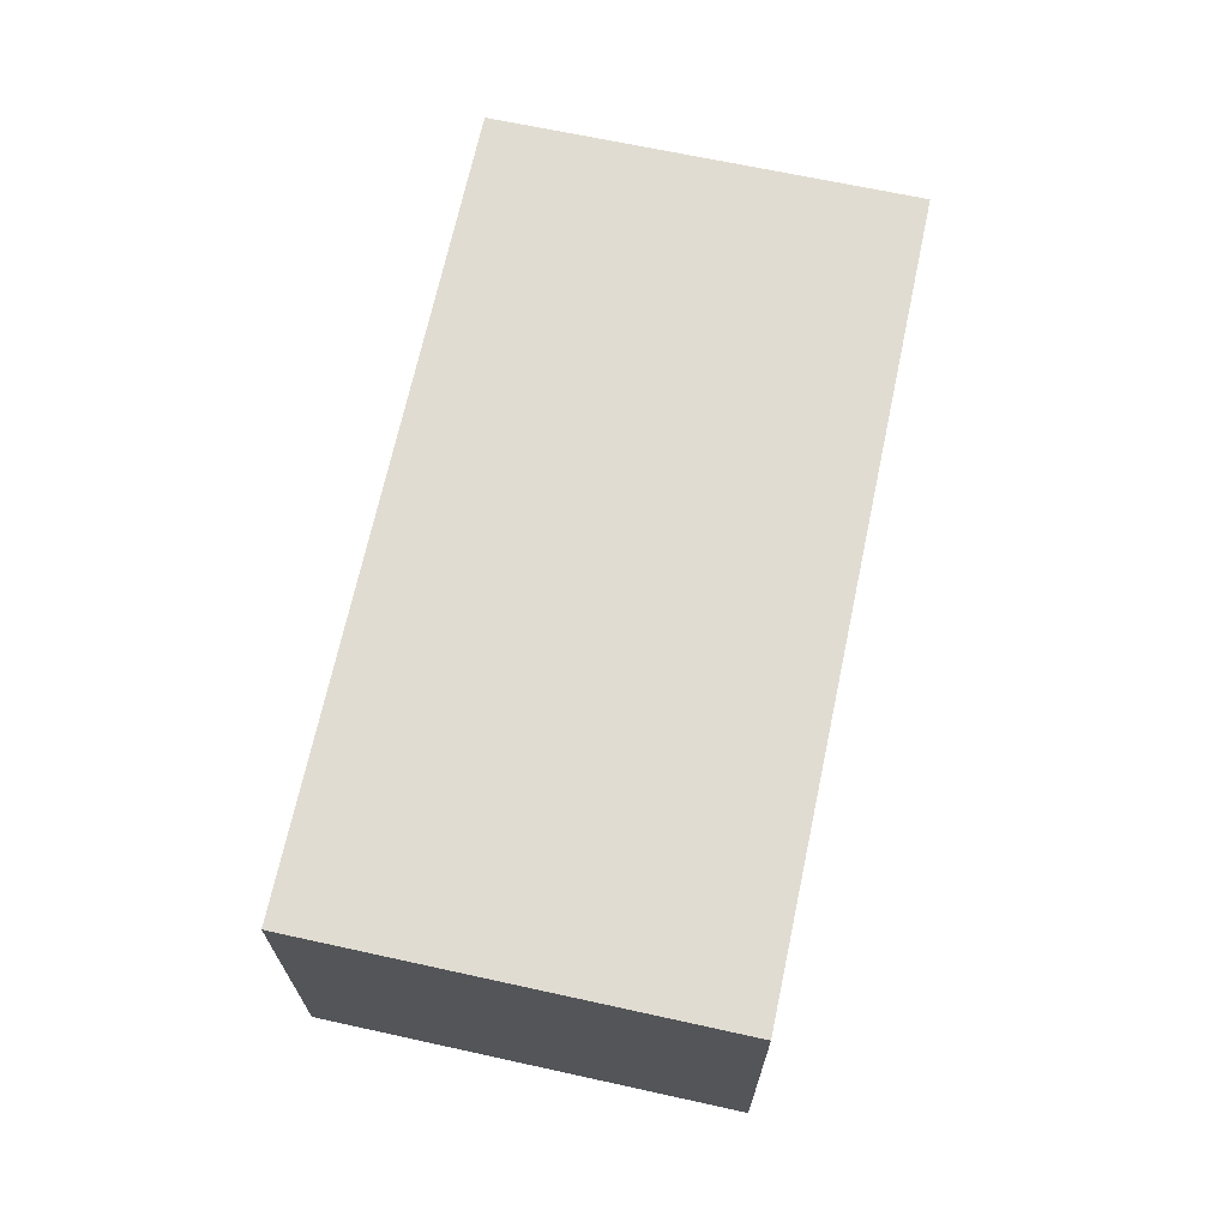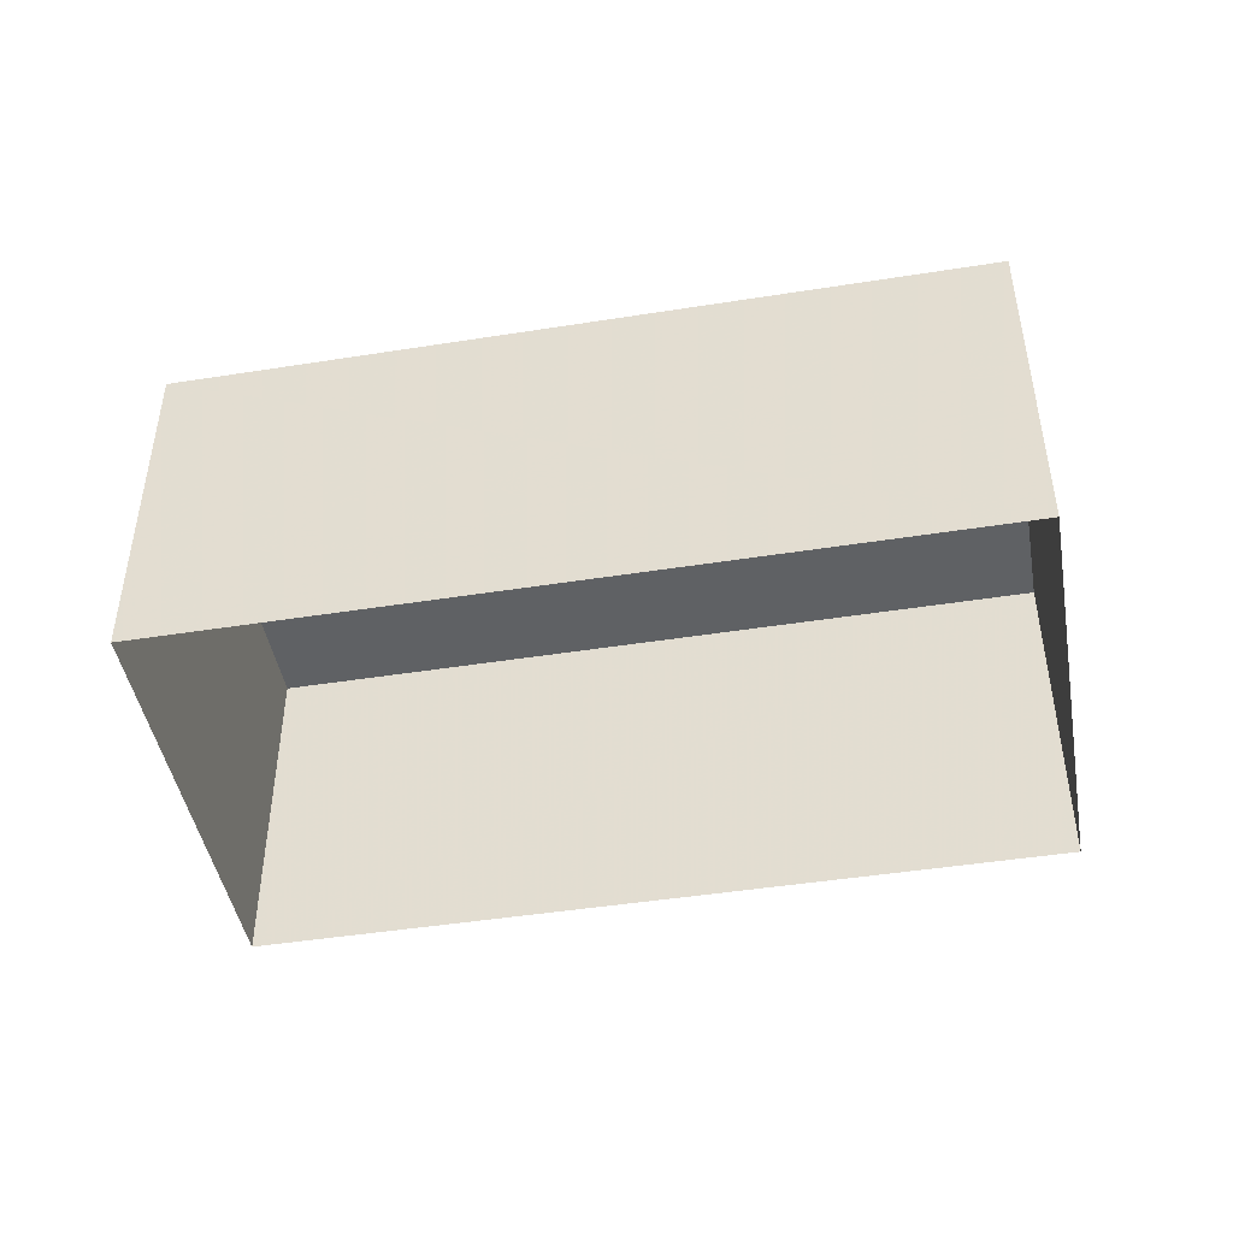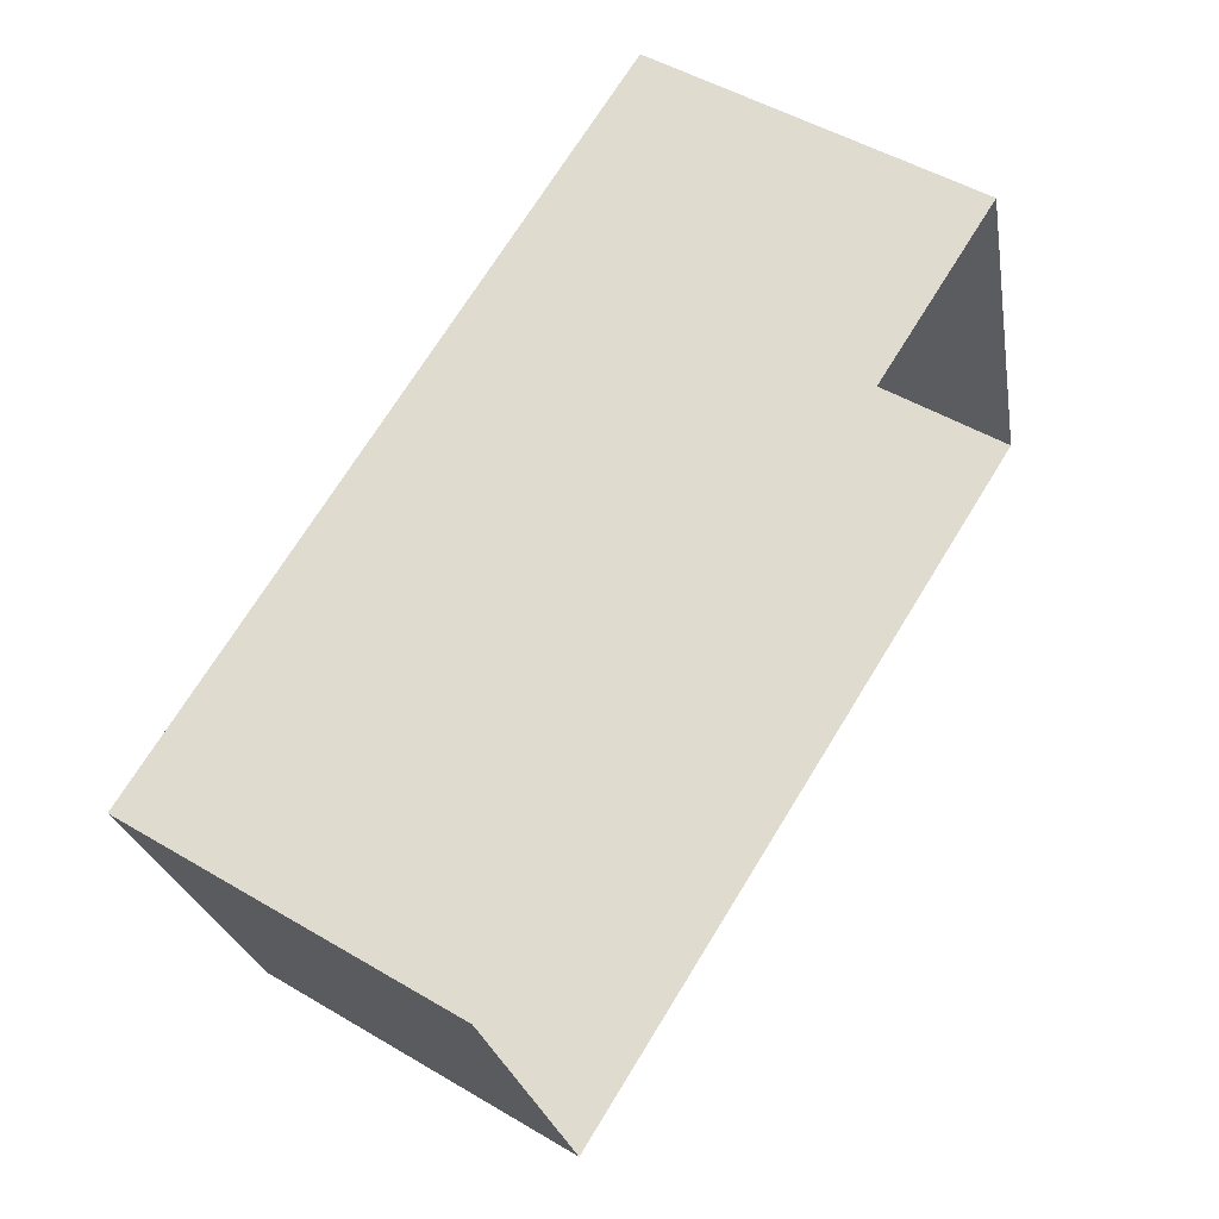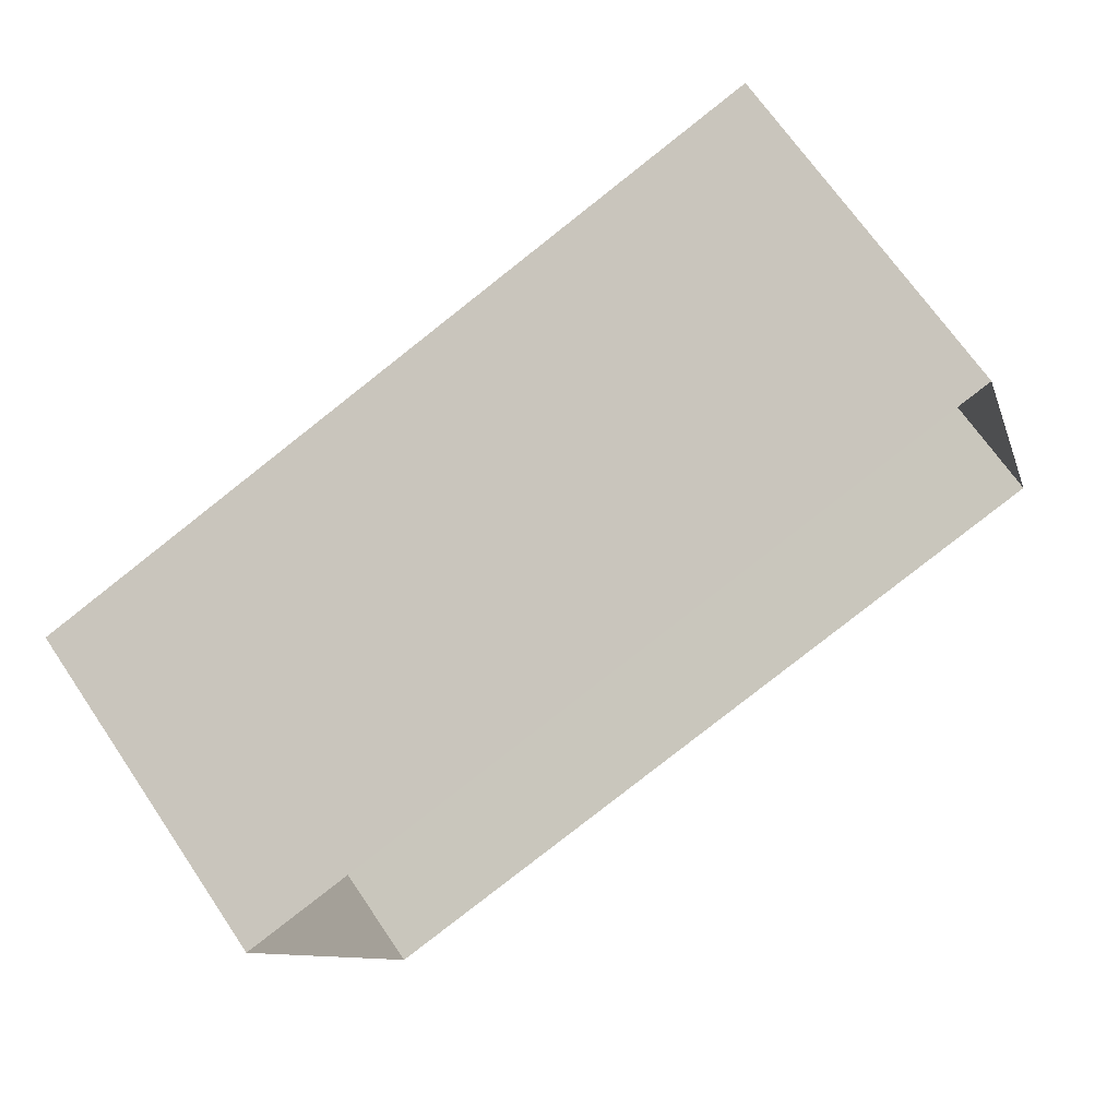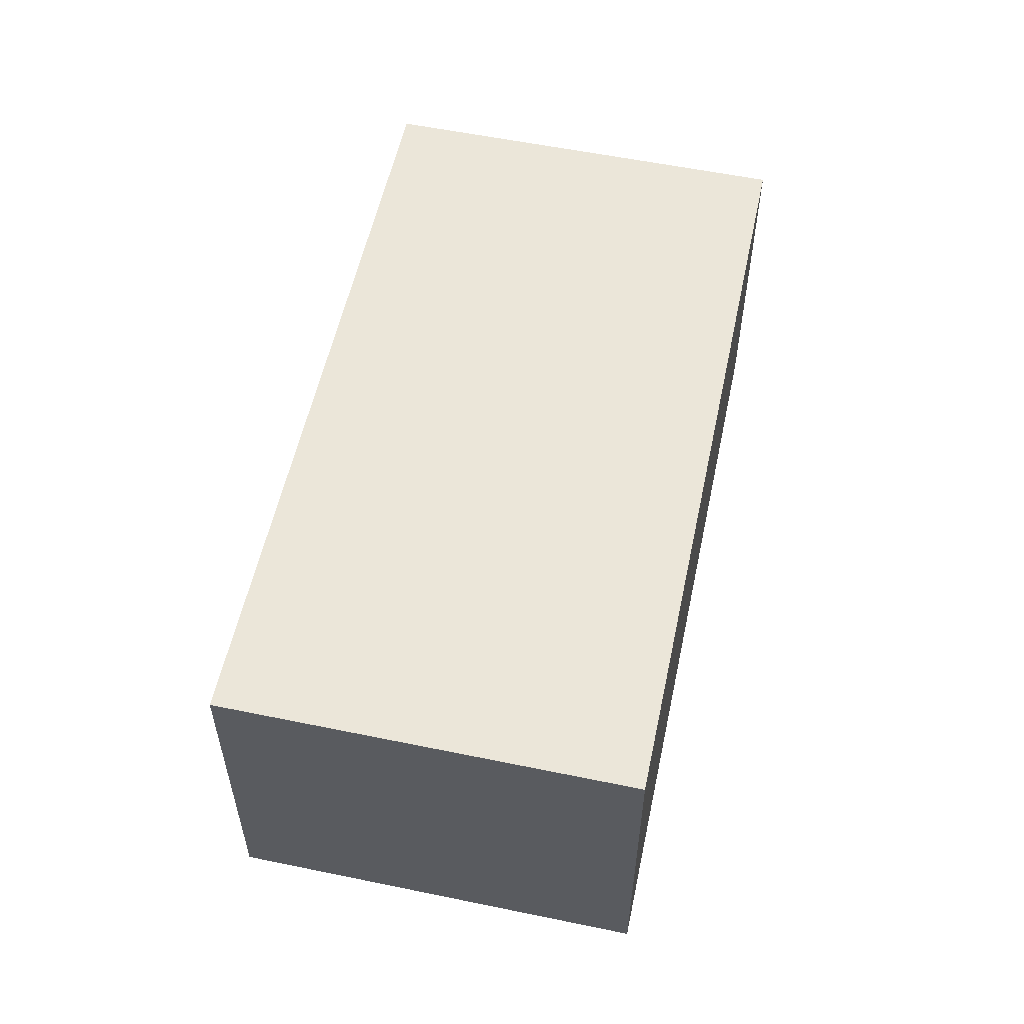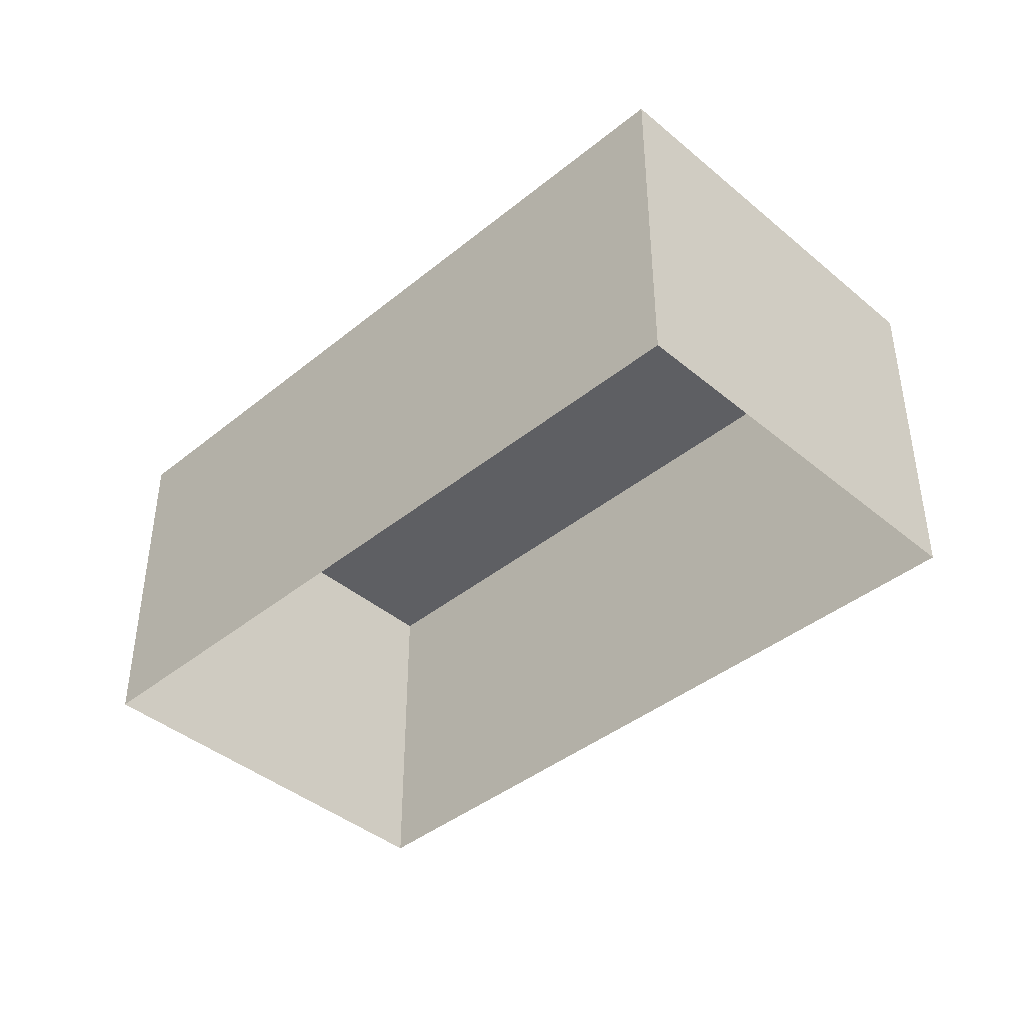
<metadata>
{"format":"obj","ext":"obj","renderer":"f3d","projection":"perspective","resolution":1024,"background":"white","views":[{"elev":69.0,"azim":-95.8,"up":"+Z"},{"elev":-45.5,"azim":-7.8,"up":"+Z"},{"elev":49.3,"azim":123.4,"up":"+Y"},{"elev":68.8,"azim":145.8,"up":"+Y"},{"elev":55.9,"azim":-96.0,"up":"+Z"},{"elev":-41.2,"azim":26.5,"up":"+Z"}]}
</metadata>
<code>
v -2.257e+05 -1.273e+05 12.95
v -2.257e+05 -1.273e+05 12.95
v -2.257e+05 -1.273e+05 12.95
v -2.257e+05 -1.273e+05 12.95
v -2.257e+05 -1.273e+05 14.99
v -2.257e+05 -1.273e+05 14.99
v -2.257e+05 -1.273e+05 14.99
v -2.257e+05 -1.273e+05 14.99
f 1 2 3
f 1 4 2
f 5 6 7
f 5 8 6
f 7 3 2
f 5 7 2
f 8 2 4
f 8 5 2
f 8 4 1
f 6 8 1
f 7 1 3
f 7 6 1

</code>
